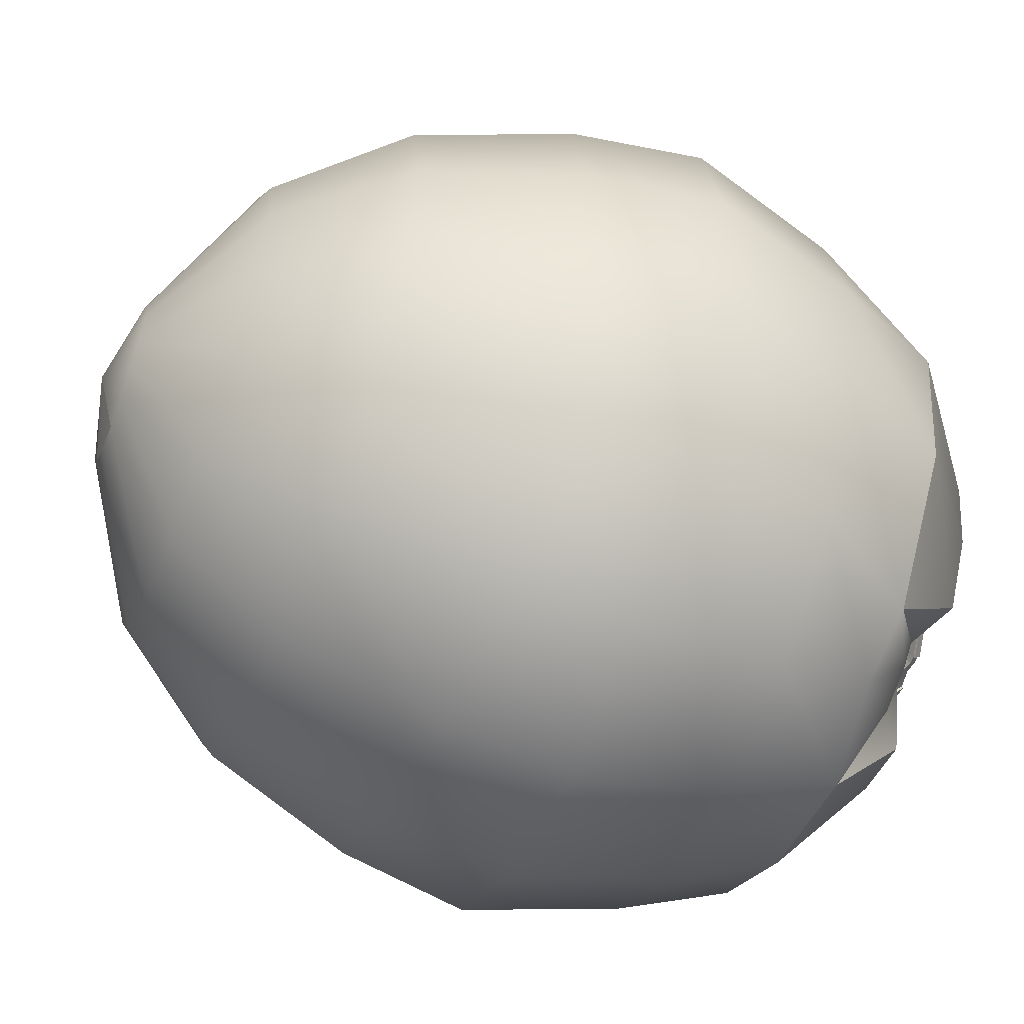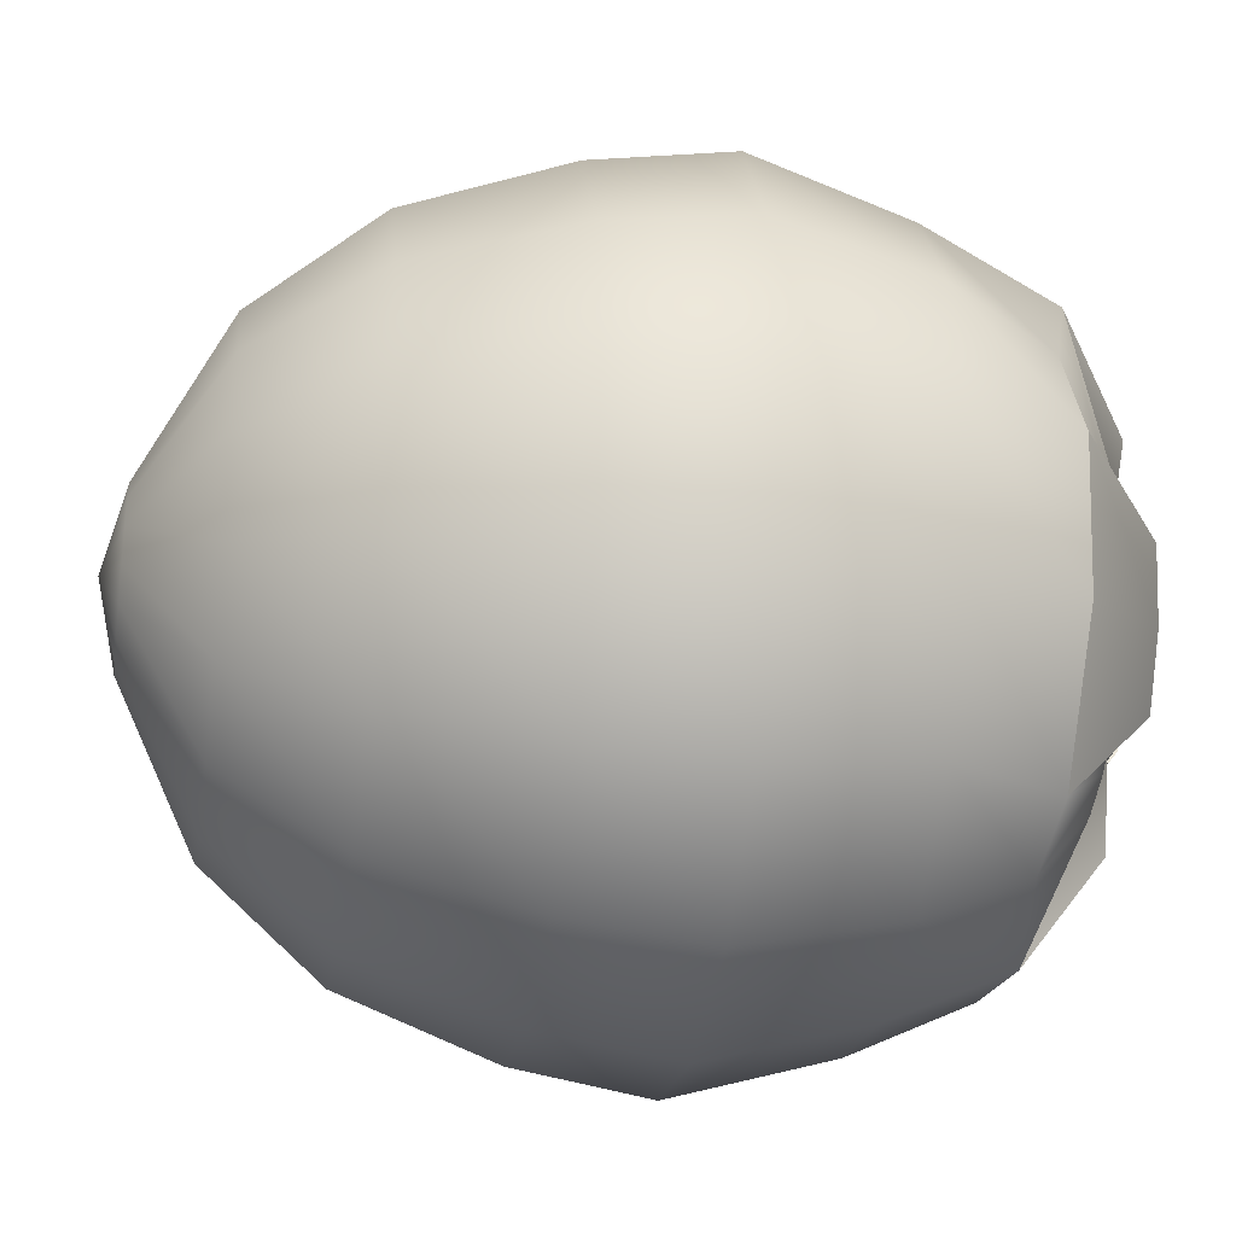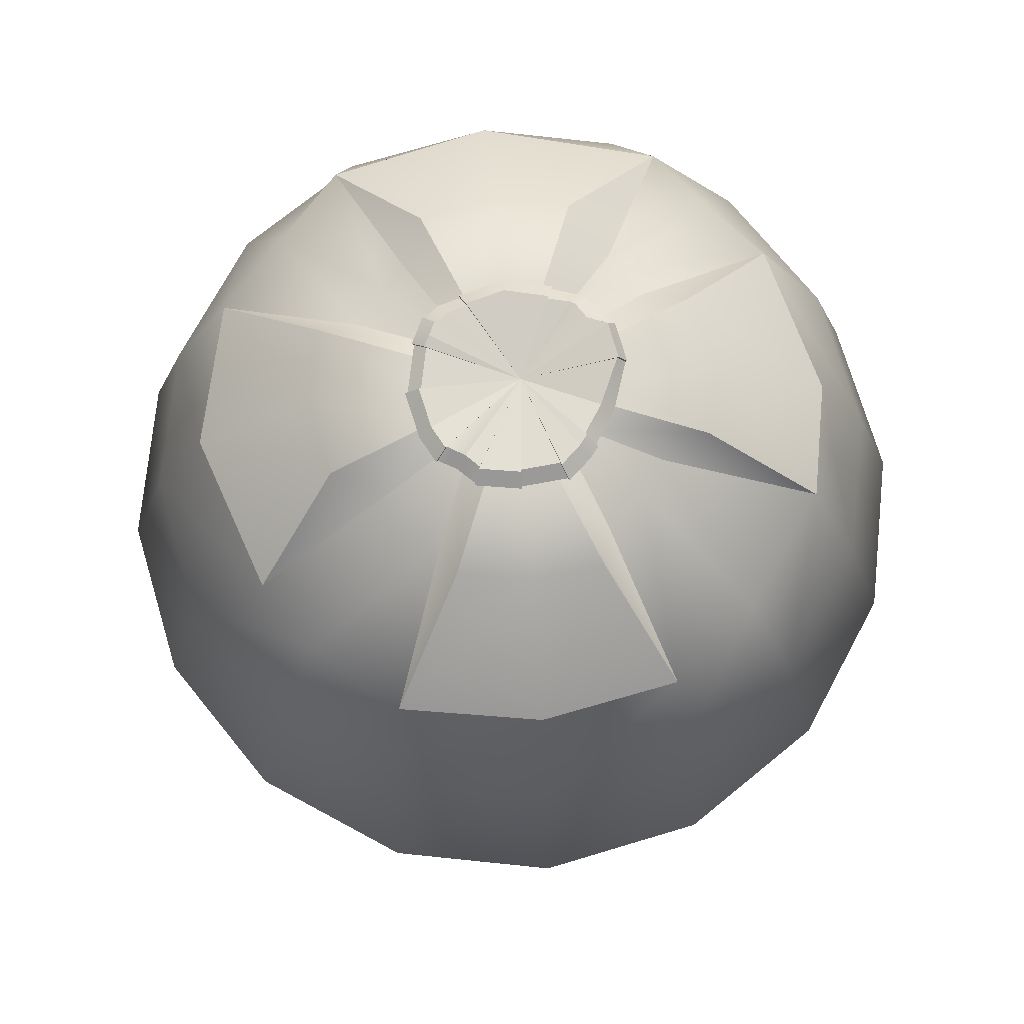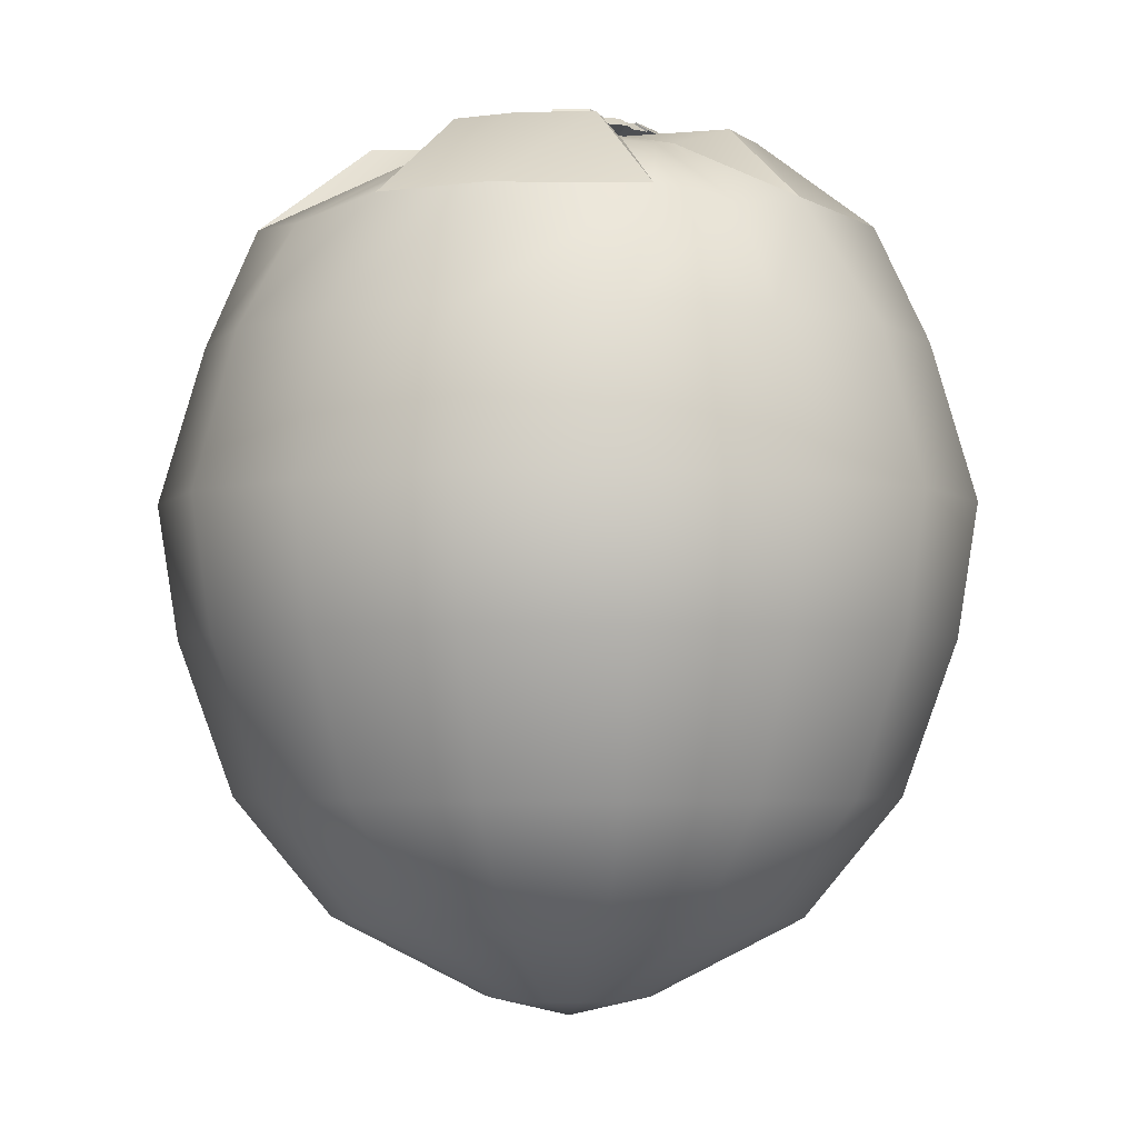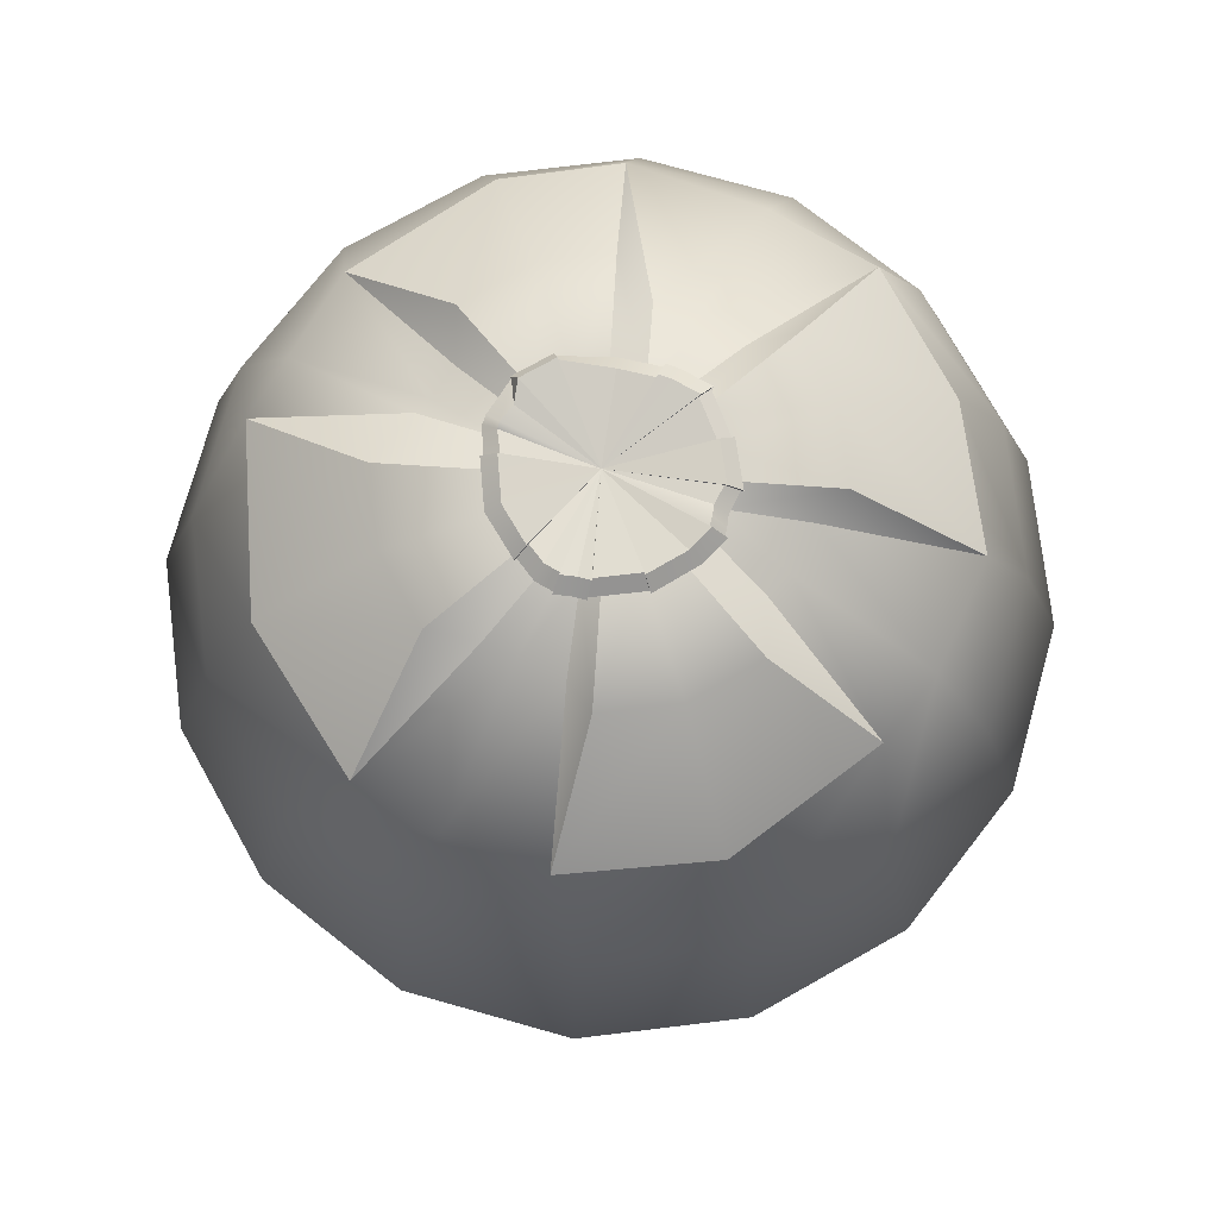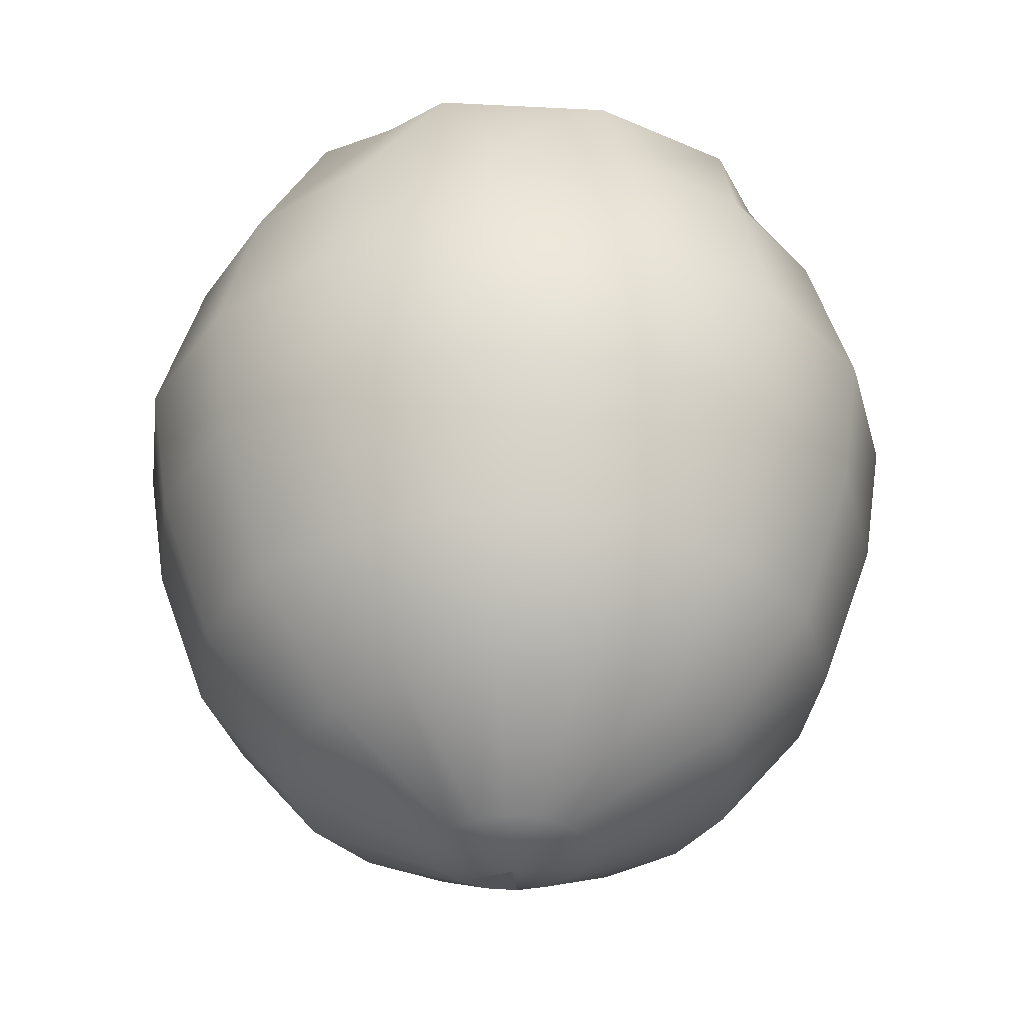
<metadata>
{"format":"obj","ext":"obj","renderer":"f3d","projection":"perspective","resolution":1024,"background":"white","views":[{"elev":-56.5,"azim":68.5,"up":"+Z"},{"elev":-30.5,"azim":81.0,"up":"+Z"},{"elev":73.2,"azim":-162.9,"up":"+Y"},{"elev":-3.7,"azim":-53.2,"up":"+Y"},{"elev":75.6,"azim":94.4,"up":"+Y"},{"elev":-34.7,"azim":3.7,"up":"+Y"}]}
</metadata>
<code>
g default
v -24.39 -2.647 3.832
v -24.3 -2.647 3.967
v -24.16 -2.647 4.058
v -24 -2.647 4.09
v -23.84 -2.647 4.058
v -23.71 -2.647 3.967
v -23.62 -2.647 3.832
v -23.59 -2.647 3.672
v -23.62 -2.647 3.512
v -23.71 -2.647 3.376
v -23.84 -2.647 3.286
v -24 -2.647 3.254
v -24.16 -2.647 3.286
v -24.3 -2.647 3.376
v -24.39 -2.647 3.512
v -24.42 -2.647 3.672
v -25.1 -2.247 4.127
v -24.84 -2.247 4.513
v -24.46 -2.247 4.771
v -24 -2.247 4.862
v -23.55 -2.247 4.771
v -23.16 -2.247 4.513
v -22.9 -2.247 4.127
v -22.81 -2.247 3.672
v -22.9 -2.247 3.216
v -23.16 -2.247 2.83
v -23.55 -2.247 2.572
v -24 -2.247 2.482
v -24.46 -2.247 2.572
v -24.84 -2.247 2.83
v -25.1 -2.247 3.216
v -25.19 -2.247 3.672
v -25.55 -1.656 4.314
v -25.19 -1.656 4.858
v -24.65 -1.656 5.221
v -24 -1.656 5.349
v -23.36 -1.656 5.221
v -22.82 -1.656 4.858
v -22.45 -1.656 4.314
v -22.33 -1.656 3.672
v -22.45 -1.656 3.03
v -22.82 -1.656 2.486
v -23.36 -1.656 2.122
v -24 -1.656 1.994
v -24.65 -1.656 2.122
v -25.19 -1.656 2.486
v -25.55 -1.656 3.03
v -25.68 -1.656 3.672
v -25.81 -0.8833 4.42
v -25.39 -0.8833 5.054
v -24.75 -0.8833 5.478
v -24 -0.8833 5.627
v -23.26 -0.8833 5.478
v -22.62 -0.8833 5.054
v -22.2 -0.8833 4.42
v -22.05 -0.8833 3.672
v -22.2 -0.8833 2.924
v -22.62 -0.8833 2.29
v -23.26 -0.8833 1.866
v -24 -0.8833 1.717
v -24.75 -0.8833 1.866
v -25.39 -0.8833 2.29
v -25.81 -0.8833 2.924
v -25.96 -0.8833 3.672
v -25.91 -0.2147 4.46
v -25.46 -0.2147 5.128
v -24.79 -0.2147 5.574
v -24 -0.2147 5.731
v -23.22 -0.2147 5.574
v -22.55 -0.2147 5.128
v -22.1 -0.2147 4.46
v -21.94 -0.2147 3.672
v -22.1 -0.2147 2.884
v -22.55 -0.2147 2.216
v -23.22 -0.2147 1.77
v -24 -0.2147 1.613
v -24.79 -0.2147 1.77
v -25.46 -0.2147 2.216
v -25.91 -0.2147 2.884
v -26.06 -0.2147 3.672
v -25.7 0.5731 4.373
v -25.3 0.5731 4.967
v -24.7 0.5731 5.364
v -24 0.5731 5.504
v -23.3 0.5731 5.364
v -22.71 0.5731 4.967
v -22.31 0.5731 4.373
v -22.17 0.5731 3.672
v -22.31 0.5731 2.971
v -22.71 0.5731 2.376
v -23.3 0.5731 1.979
v -24 0.5731 1.84
v -24.7 0.5731 1.979
v -25.3 0.5731 2.376
v -25.7 0.5731 2.971
v -25.84 0.5731 3.672
v -25.44 1.158 4.27
v -24.97 1.157 4.878
v -24.59 1.105 5.087
v -24.28 1.16 5.229
v -23.41 1.158 5.113
v -22.76 1.198 4.635
v -22.59 1.105 4.259
v -22.45 1.158 3.791
v -22.56 1.158 3.078
v -23.1 1.161 2.473
v -23.42 1.105 2.262
v -23.92 1.157 2.084
v -24.6 1.158 2.235
v -25.17 1.159 2.605
v -25.42 1.105 3.089
v -25.56 1.158 3.718
v -24.47 1.512 4.341
v -24.32 1.514 4.429
v -24.25 1.515 4.489
v -23.3 1.548 4.129
v -23.25 1.514 3.986
v -23.18 1.514 3.778
v -23.59 1.516 3.002
v -23.69 1.514 2.914
v -23.91 1.512 2.823
v -24.64 1.515 3.159
v -24.76 1.514 3.358
v -24.8 1.514 3.551
v -24.23 1.62 4.032
v -24.16 1.62 4.095
v -24.13 1.62 4.111
v -23.59 1.62 3.909
v -23.54 1.62 3.848
v -23.57 1.62 3.752
v -23.83 1.62 3.299
v -23.84 1.62 3.286
v -23.91 1.62 3.225
v -24.36 1.62 3.444
v -24.39 1.62 3.512
v -24.4 1.62 3.551
v -24 -2.747 3.672
v -24.7 1.608 4.355
v -24.9 1.608 4.045
v -24.98 1.608 3.714
v -24.31 1.62 3.978
v -24.41 1.62 3.839
v -24.44 1.62 3.705
v -23.63 1.608 4.573
v -24 1.608 4.646
v -23.32 1.608 4.367
v -23.84 1.62 4.076
v -24 1.62 4.108
v -23.7 1.62 3.983
v -23.1 1.608 3.298
v -23.03 1.608 3.664
v -23.31 1.608 2.988
v -23.6 1.62 3.504
v -23.57 1.62 3.668
v -23.69 1.62 3.366
v -24.38 1.608 2.77
v -24.03 1.608 2.697
v -24.69 1.608 2.94
v -24.17 1.62 3.268
v -24.03 1.62 3.236
v -24.31 1.62 3.329
v -24.49 1.646 3.931
v -24.41 1.646 4.056
v -24.38 1.646 4.098
v -24.22 1.648 4.188
v -24.18 1.634 4.201
v -24.04 1.648 4.184
v -23.81 1.648 4.146
v -23.63 1.634 4.015
v -23.54 1.648 3.935
v -23.5 1.648 3.855
v -23.5 1.648 3.782
v -23.49 1.634 3.717
v -23.54 1.634 3.473
v -23.67 1.634 3.285
v -23.78 1.648 3.19
v -23.82 1.648 3.183
v -23.88 1.634 3.18
v -23.98 1.634 3.139
v -24.2 1.634 3.188
v -24.4 1.648 3.286
v -24.46 1.648 3.42
v -24.48 1.648 3.471
v -24.48 1.648 3.485
v -24.51 1.634 3.676
v -24.46 1.715 3.913
v -24.04 1.624 3.705
v -24.26 1.698 4.076
v -24.18 1.696 4.127
v -24.15 1.682 4.136
v -24.05 1.697 4.113
v -23.68 1.684 3.969
v -23.61 1.698 3.901
v -23.57 1.698 3.831
v -23.56 1.684 3.705
v -23.6 1.685 3.499
v -23.81 1.698 3.255
v -23.85 1.697 3.246
v -23.9 1.684 3.242
v -23.99 1.685 3.207
v -24.18 1.685 3.249
v -24.35 1.698 3.334
v -24.42 1.698 3.51
v -24.45 1.685 3.675
v -24.46 1.723 3.916
v -24.39 1.723 4.03
v -24.36 1.723 4.067
v -24.5 1.652 3.935
v -24.42 1.652 4.063
v -24.39 1.652 4.106
v -24.05 1.703 4.124
v -23.83 1.703 4.09
v -23.68 1.69 3.976
v -24.05 1.653 4.197
v -23.81 1.653 4.158
v -23.63 1.638 4.024
v -23.56 1.703 3.836
v -23.56 1.702 3.763
v -23.55 1.689 3.706
v -23.49 1.653 3.86
v -23.49 1.653 3.785
v -23.48 1.638 3.719
v -23.59 1.69 3.495
v -23.71 1.69 3.328
v -23.81 1.704 3.244
v -23.53 1.638 3.468
v -23.66 1.638 3.275
v -23.78 1.653 3.178
v -23.99 1.69 3.195
v -24.18 1.69 3.238
v -23.98 1.638 3.125
v -24.21 1.638 3.176
v -24.41 1.704 3.446
v -24.42 1.704 3.492
v -24.43 1.704 3.506
v -24.36 1.704 3.326
v -24.37 1.623 3.438
v -24.32 1.623 3.32
v -24.47 1.653 3.414
v -24.41 1.653 3.277
v -24.49 1.653 3.466
v -24.49 1.653 3.48
g Sphere2 group
f 1 2 18 17
f 2 3 19 18
f 3 4 20 19
f 4 5 21 20
f 5 6 22 21
f 6 7 23 22
f 7 8 24 23
f 8 9 25 24
f 9 10 26 25
f 10 11 27 26
f 11 12 28 27
f 12 13 29 28
f 13 14 30 29
f 14 15 31 30
f 15 16 32 31
f 16 1 17 32
f 17 18 34 33
f 18 19 35 34
f 19 20 36 35
f 20 21 37 36
f 21 22 38 37
f 22 23 39 38
f 23 24 40 39
f 24 25 41 40
f 25 26 42 41
f 26 27 43 42
f 27 28 44 43
f 28 29 45 44
f 29 30 46 45
f 30 31 47 46
f 31 32 48 47
f 32 17 33 48
f 33 34 50 49
f 34 35 51 50
f 35 36 52 51
f 36 37 53 52
f 37 38 54 53
f 38 39 55 54
f 39 40 56 55
f 40 41 57 56
f 41 42 58 57
f 42 43 59 58
f 43 44 60 59
f 44 45 61 60
f 45 46 62 61
f 46 47 63 62
f 47 48 64 63
f 48 33 49 64
f 49 50 66 65
f 50 51 67 66
f 51 52 68 67
f 52 53 69 68
f 53 54 70 69
f 54 55 71 70
f 55 56 72 71
f 56 57 73 72
f 57 58 74 73
f 58 59 75 74
f 59 60 76 75
f 60 61 77 76
f 61 62 78 77
f 62 63 79 78
f 63 64 80 79
f 64 49 65 80
f 65 66 82 81
f 66 67 83 82
f 67 68 84 83
f 68 69 85 84
f 69 70 86 85
f 70 71 87 86
f 71 72 88 87
f 72 73 89 88
f 73 74 90 89
f 74 75 91 90
f 75 76 92 91
f 76 77 93 92
f 77 78 94 93
f 78 79 95 94
f 79 80 96 95
f 80 65 81 96
f 81 82 98 97
f 82 83 99 98
f 83 84 100 99
f 84 85 101 100
f 85 86 102 101
f 86 87 103 102
f 87 88 104 103
f 88 89 105 104
f 89 90 106 105
f 90 91 107 106
f 91 92 108 107
f 92 93 109 108
f 93 94 110 109
f 94 95 111 110
f 95 96 112 111
f 96 81 97 112
f 97 98 138 139
f 98 99 114 113
f 99 100 115 114
f 100 101 144 145
f 101 102 146 144
f 102 103 117 116
f 103 104 118 117
f 104 105 150 151
f 105 106 152 150
f 106 107 120 119
f 107 108 121 120
f 108 109 156 157
f 109 110 158 156
f 110 111 123 122
f 111 112 124 123
f 112 97 139 140
f 139 138 141 142
f 113 114 126 125
f 114 115 127 126
f 145 144 147 148
f 144 146 149 147
f 116 117 129 128
f 117 118 130 129
f 151 150 153 154
f 150 152 155 153
f 119 120 132 131
f 120 121 133 132
f 157 156 159 160
f 156 158 161 159
f 122 123 135 134
f 123 124 136 135
f 140 139 142 143
f 2 1 137
f 3 2 137
f 4 3 137
f 5 4 137
f 6 5 137
f 7 6 137
f 8 7 137
f 9 8 137
f 10 9 137
f 11 10 137
f 12 11 137
f 15 14 137
f 16 15 137
f 1 16 137
f 205 206 187
f 188 189 187
f 189 190 187
f 211 212 187
f 212 213 187
f 193 194 187
f 217 218 187
f 195 196 187
f 223 224 187
f 197 198 187
f 198 199 187
f 229 230 187
f 201 202 187
f 233 234 187
f 234 235 187
f 204 186 187
f 98 113 138
f 124 112 140
f 113 125 141 138
f 136 124 140 143
f 207 187 206
f 187 203 204
f 115 100 145
f 102 116 146
f 127 115 145 148
f 116 128 149 146
f 187 190 191
f 193 187 192
f 118 104 151
f 106 119 152
f 130 118 151 154
f 119 131 155 152
f 187 218 219
f 225 187 224
f 121 108 157
f 110 122 158
f 133 121 157 160
f 122 134 161 158
f 187 199 200
f 233 187 236
f 13 12 137
f 137 14 13
f 142 141 163 162
f 125 126 165 164
f 126 127 166 165
f 148 147 168 167
f 147 149 169 168
f 128 129 171 170
f 129 130 172 171
f 154 153 174 173
f 153 155 175 174
f 131 132 177 176
f 132 133 178 177
f 160 159 180 179
f 159 161 181 180
f 134 135 183 182
f 135 136 184 183
f 143 142 162 185
f 141 125 164 163
f 136 143 185 184
f 127 148 167 166
f 149 128 170 169
f 130 154 173 172
f 155 131 176 175
f 133 160 179 178
f 238 237 239 240
f 208 209 206 205
f 164 165 189 188
f 165 166 190 189
f 214 215 212 211
f 215 216 213 212
f 170 171 194 193
f 220 221 218 217
f 173 174 196 195
f 226 227 224 223
f 176 177 198 197
f 177 178 199 198
f 231 232 230 229
f 180 181 202 201
f 239 241 234 233
f 241 242 235 234
f 185 162 186 204
f 209 210 207 206
f 184 185 204 203
f 166 167 191 190
f 169 170 193 192
f 221 222 219 218
f 227 228 225 224
f 178 179 200 199
f 240 239 233 236
f 187 186 205
f 188 187 207
f 162 163 209 208
f 186 162 208 205
f 163 164 210 209
f 164 188 207 210
f 187 191 211
f 192 187 213
f 167 168 215 214
f 191 167 214 211
f 168 169 216 215
f 169 192 213 216
f 187 194 217
f 195 187 219
f 171 172 221 220
f 194 171 220 217
f 172 173 222 221
f 173 195 219 222
f 187 196 223
f 197 187 225
f 174 175 227 226
f 196 174 226 223
f 175 176 228 227
f 176 197 225 228
f 201 187 230
f 187 200 229
f 179 180 232 231
f 180 201 230 232
f 200 179 231 229
f 203 187 235
f 187 202 236
f 161 134 237 238
f 134 182 239 237
f 181 161 238 240
f 182 183 241 239
f 183 184 242 241
f 184 203 235 242
f 202 181 240 236

</code>
